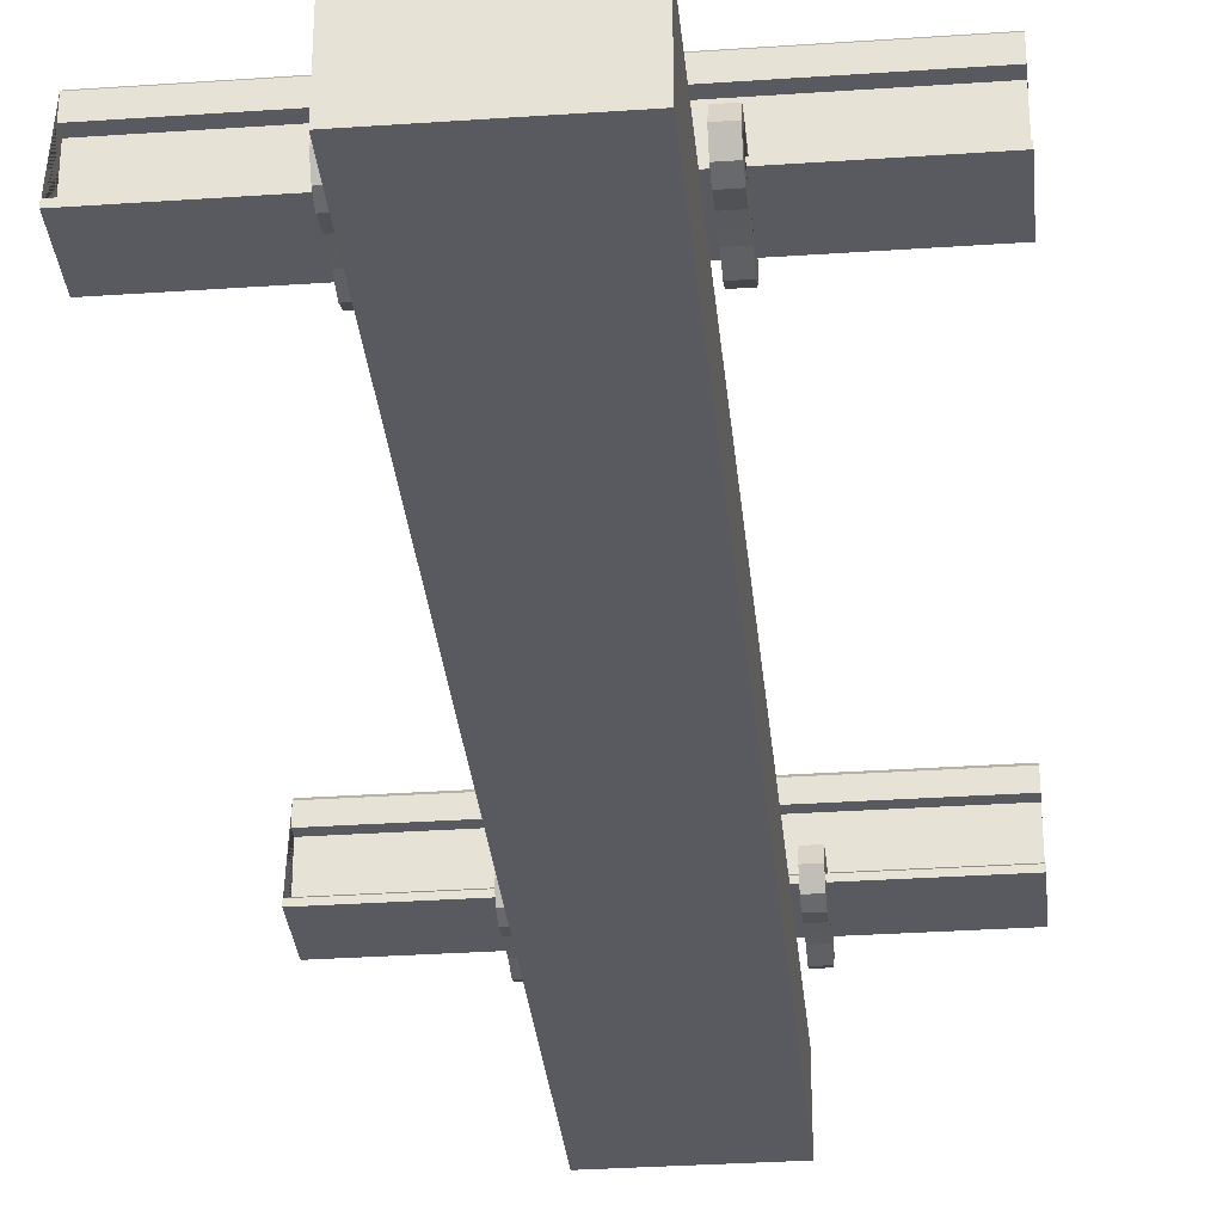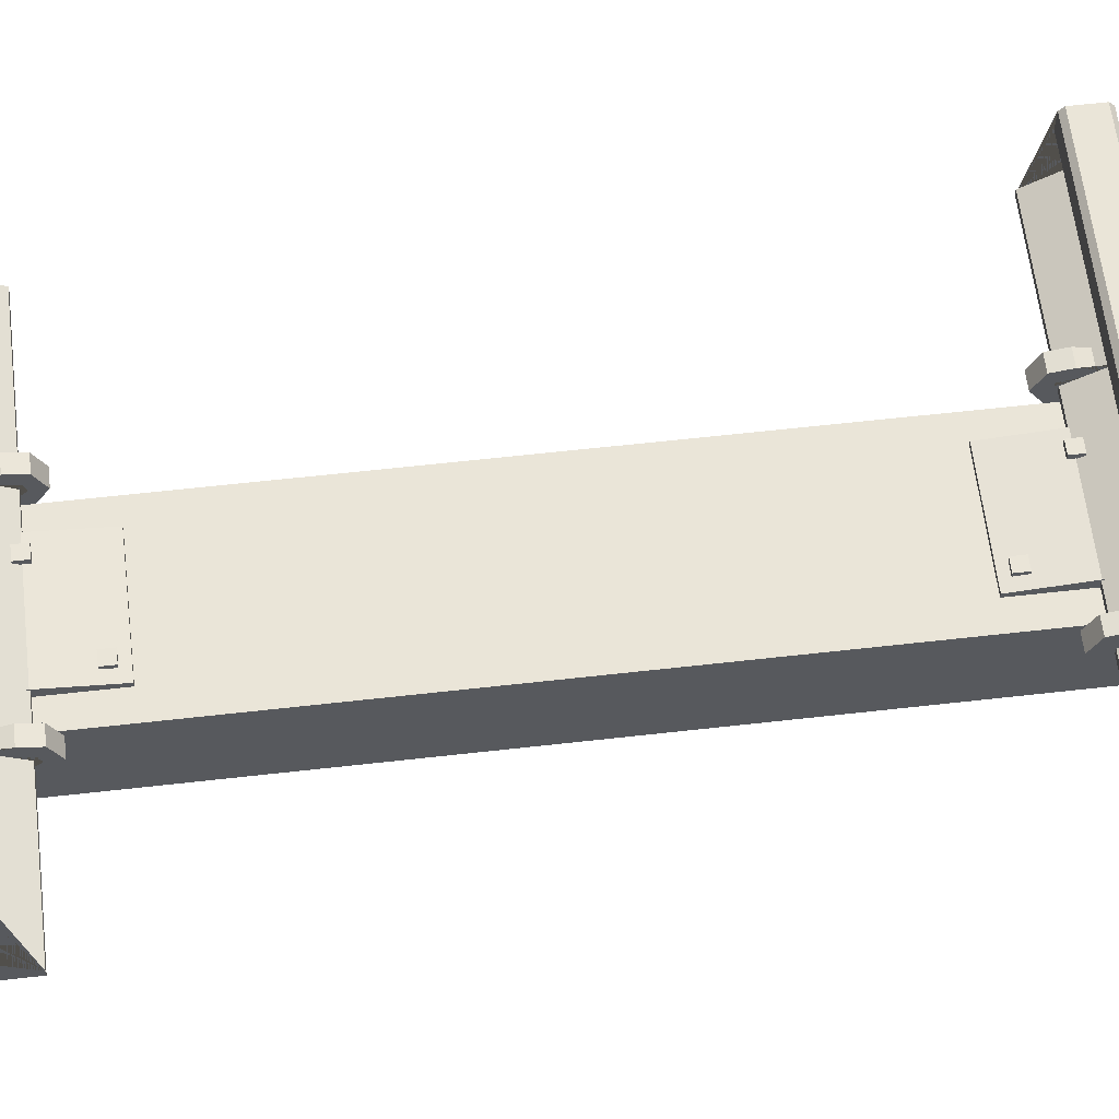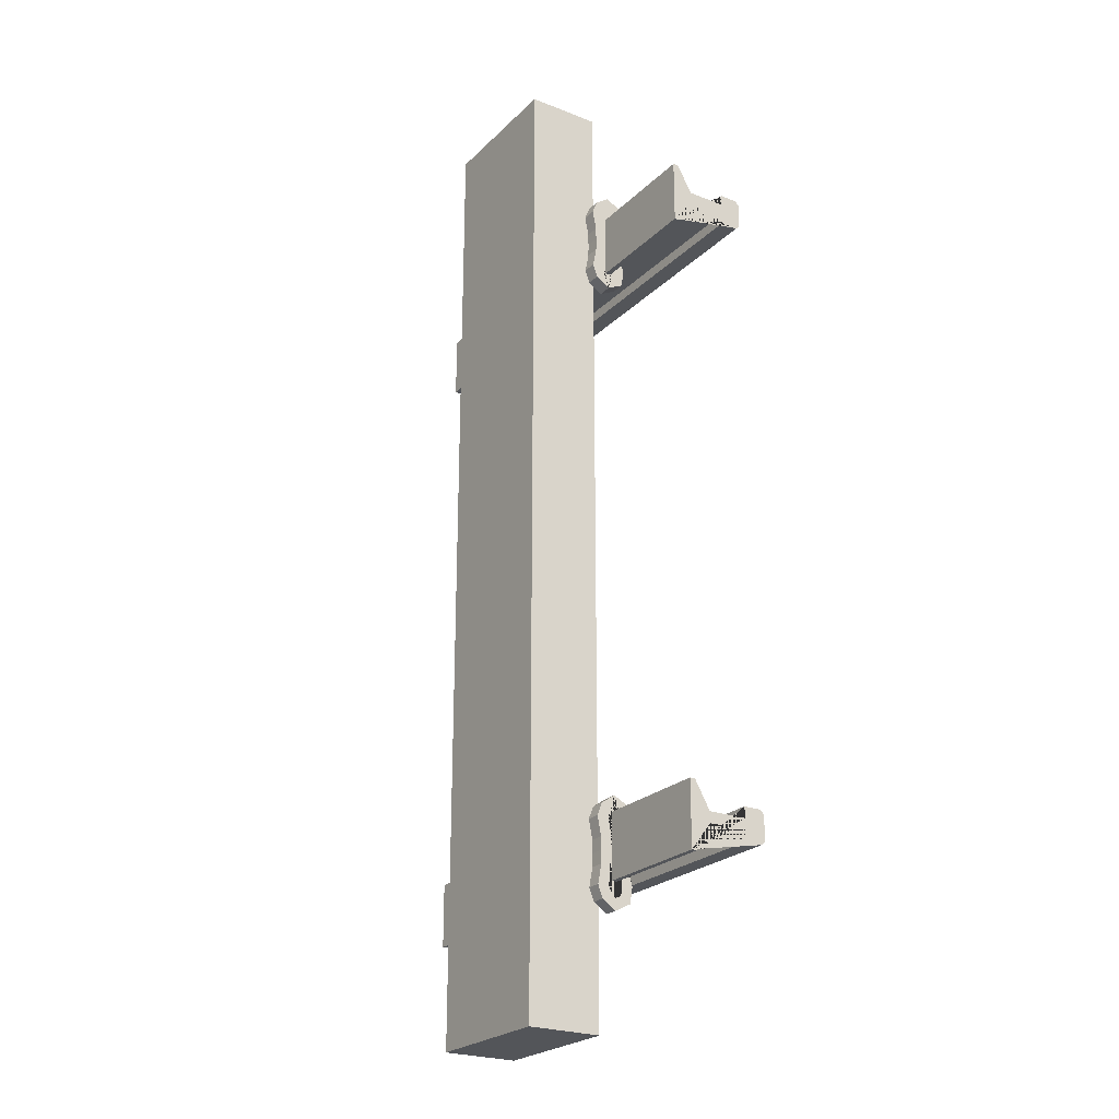
<metadata>
{"format":"obj","ext":"obj","renderer":"f3d","projection":"perspective","resolution":1024,"background":"white","views":[{"elev":-31.9,"azim":-174.5,"up":"+Y"},{"elev":59.6,"azim":-96.7,"up":"+Y"},{"elev":-24.1,"azim":56.8,"up":"+Z"}]}
</metadata>
<code>
o RAIL_RIGHT.001_Cube.007
v 0 0.3683 -1.727
v 0 0.3683 -1.785
v 1 0.3683 -1.727
v 1 0.3683 -1.785
v 0 0.3593 -1.718
v 1 0.3593 -1.718
v 1 0.3593 -1.794
v 0 0.3593 -1.794
f 3 1 5 6
f 3 4 2 1
f 8 2 4 7
o RAIL_LEFT.001_Cube.006
v 0 0.3683 -0.2152
v 0 0.3683 -0.2734
v 1 0.3683 -0.2152
v 1 0.3683 -0.2734
v 0 0.3593 -0.2062
v 1 0.3593 -0.2062
v 1 0.3593 -0.2824
v 0 0.3593 -0.2824
f 11 9 13 14
f 11 12 10 9
f 16 10 12 15
o RAIL_RIGHT_Cube.005
v 1 0.1905 -1.679
v 0 0.2263 -1.743
v 0 0.1905 -1.679
v 1 0.2263 -1.743
v 0 0.3683 -1.727
v 0 0.3175 -1.718
v 0 0.3175 -1.743
v 0 0.3683 -1.785
v 0 0.3175 -1.768
v 0 0.3175 -1.794
v 0 0.1778 -1.679
v 0 0.1778 -1.832
v 0 0.2263 -1.768
v 0 0.1905 -1.832
v 1 0.1778 -1.679
v 1 0.1778 -1.832
v 1 0.2263 -1.768
v 1 0.3175 -1.743
v 1 0.1905 -1.832
v 1 0.3175 -1.718
v 1 0.3175 -1.768
v 1 0.3175 -1.794
v 1 0.3683 -1.727
v 1 0.3683 -1.785
v 0 0.3593 -1.718
v 1 0.3593 -1.718
v 1 0.3593 -1.794
v 0 0.3593 -1.794
f 20 34 23 18
f 19 18 23 22 41 21 24 44 26 25 29 30 28 27
f 33 35 30 29
f 28 30 35 32
f 34 36 22 23
f 29 25 37 33
f 17 20 18 19
f 42 41 22 36
f 26 38 37 25
f 32 35 33 37 38 43 40 39 42 36 34 20 17 31
f 28 32 31 27
f 44 43 38 26
f 17 19 27 31
o RAIL_LEFT_Cube.004
v 1 0.1905 -0.1681
v 0 0.2263 -0.2316
v 0 0.1905 -0.1681
v 1 0.2263 -0.2316
v 0 0.3683 -0.2152
v 0 0.3175 -0.2062
v 0 0.3175 -0.2316
v 0 0.3683 -0.2734
v 0 0.3175 -0.257
v 0 0.3175 -0.2824
v 0 0.1778 -0.1681
v 0 0.1778 -0.3205
v 0 0.2263 -0.257
v 0 0.1905 -0.3205
v 1 0.1778 -0.1681
v 1 0.1778 -0.3205
v 1 0.2263 -0.257
v 1 0.3175 -0.2316
v 1 0.1905 -0.3205
v 1 0.3175 -0.2062
v 1 0.3175 -0.257
v 1 0.3175 -0.2824
v 1 0.3683 -0.2152
v 1 0.3683 -0.2734
v 0 0.3593 -0.2062
v 1 0.3593 -0.2062
v 1 0.3593 -0.2824
v 0 0.3593 -0.2824
f 48 62 51 46
f 47 46 51 50 69 49 52 72 54 53 57 58 56 55
f 61 63 58 57
f 56 58 63 60
f 62 64 50 51
f 57 53 65 61
f 45 48 46 47
f 70 69 50 64
f 54 66 65 53
f 60 63 61 65 66 71 68 67 70 64 62 48 45 59
f 56 60 59 55
f 72 71 66 54
f 45 47 55 59
o RAIL_BASE.001_ID33
v 24.19 7 -14.62
v 24.19 7.75 -4.62
v 24.19 7 -4.62
v 24.19 7.75 -14.62
v 15.19 7.75 -14.62
v 24.19 7 -14.62
v 15.19 7 -14.62
v 24.19 7.75 -14.62
v 24.19 7.75 -4.62
v 15.19 7.75 -6.62
v 15.19 7.75 -4.62
v 15.19 7.75 -14.62
v 24.19 7.75 -14.62
v 24.19 7.75 -4.62
v 15.19 7 -4.62
v 24.19 7 -4.62
v 15.19 7.75 -4.62
v 15.19 7.75 -14.62
v 15.19 7 -6.62
v 15.19 7.75 -6.62
v 15.19 7 -14.62
v 15.19 7 -4.62
v 15.19 7.75 -4.62
f 73 74 75
f 74 73 76
f 77 78 79
f 78 77 80
f 81 82 83
f 82 81 84
f 84 81 85
f 86 87 88
f 87 86 89
f 90 91 92
f 91 90 93
f 92 94 95
f 94 92 91
o RAIL_BASE.002_Cube.003
v 0.6814 0.2029 -0.1539
v 0.6814 0.23 -0.1611
v 0.6814 0.1957 -0.1809
v 0.6814 0.2227 -0.1882
v 0.715 0.2029 -0.1539
v 0.715 0.23 -0.1611
v 0.715 0.1957 -0.1809
v 0.715 0.2227 -0.1882
v 0.6814 0.1996 -0.1378
v 0.6814 0.2239 -0.1238
v 0.715 0.2239 -0.1238
v 0.715 0.1996 -0.1378
v 0.6814 0.1853 -0.1316
v 0.6814 0.1853 -0.1036
v 0.715 0.1853 -0.1036
v 0.715 0.1853 -0.1316
v 0.6814 0.1758 -0.1418
v 0.6814 0.1529 -0.1258
v 0.715 0.1529 -0.1258
v 0.715 0.1758 -0.1418
v 0.6814 0.1694 -0.1556
v 0.6814 0.1414 -0.1556
v 0.715 0.1414 -0.1556
v 0.715 0.1694 -0.1556
v 0.6814 0.1755 -0.1896
v 0.6814 0.1501 -0.2014
v 0.715 0.1501 -0.2014
v 0.715 0.1755 -0.1896
v 0.6814 0.2029 -0.3092
v 0.6814 0.23 -0.3019
v 0.6814 0.1957 -0.2821
v 0.6814 0.2227 -0.2749
v 0.715 0.2029 -0.3092
v 0.715 0.23 -0.3019
v 0.715 0.1957 -0.2821
v 0.715 0.2227 -0.2749
v 0.6814 0.1996 -0.3253
v 0.6814 0.2239 -0.3393
v 0.715 0.2239 -0.3393
v 0.715 0.1996 -0.3253
v 0.6814 0.1853 -0.3315
v 0.6814 0.1853 -0.3595
v 0.715 0.1853 -0.3595
v 0.715 0.1853 -0.3315
v 0.6814 0.1758 -0.3212
v 0.6814 0.1529 -0.3373
v 0.715 0.1529 -0.3373
v 0.715 0.1758 -0.3212
v 0.6814 0.1694 -0.3075
v 0.6814 0.1414 -0.3075
v 0.715 0.1414 -0.3075
v 0.715 0.1694 -0.3075
v 0.6814 0.1755 -0.2735
v 0.6814 0.1501 -0.2616
v 0.715 0.1501 -0.2616
v 0.715 0.1755 -0.2735
v 0.6814 0.1785 -0.2315
v 0.6814 0.1505 -0.2315
v 0.715 0.1505 -0.2315
v 0.715 0.1785 -0.2315
v 0.2854 0.2029 -0.1539
v 0.2854 0.23 -0.1611
v 0.2854 0.1957 -0.1809
v 0.2854 0.2227 -0.1882
v 0.319 0.2029 -0.1539
v 0.319 0.23 -0.1611
v 0.319 0.1957 -0.1809
v 0.319 0.2227 -0.1882
v 0.2854 0.1996 -0.1378
v 0.2854 0.2239 -0.1238
v 0.319 0.2239 -0.1238
v 0.319 0.1996 -0.1378
v 0.2854 0.1853 -0.1316
v 0.2854 0.1853 -0.1036
v 0.319 0.1853 -0.1036
v 0.319 0.1853 -0.1316
v 0.2854 0.1758 -0.1418
v 0.2854 0.1529 -0.1258
v 0.319 0.1529 -0.1258
v 0.319 0.1758 -0.1418
v 0.2854 0.1694 -0.1556
v 0.2854 0.1414 -0.1556
v 0.319 0.1414 -0.1556
v 0.319 0.1694 -0.1556
v 0.2854 0.1755 -0.1896
v 0.2854 0.1501 -0.2014
v 0.319 0.1501 -0.2014
v 0.319 0.1755 -0.1896
v 0.2854 0.2029 -0.3092
v 0.2854 0.23 -0.3019
v 0.2854 0.1957 -0.2821
v 0.2854 0.2227 -0.2749
v 0.319 0.2029 -0.3092
v 0.319 0.23 -0.3019
v 0.319 0.1957 -0.2821
v 0.319 0.2227 -0.2749
v 0.2854 0.1996 -0.3253
v 0.2854 0.2239 -0.3393
v 0.319 0.2239 -0.3393
v 0.319 0.1996 -0.3253
v 0.2854 0.1853 -0.3315
v 0.2854 0.1853 -0.3595
v 0.319 0.1853 -0.3595
v 0.319 0.1853 -0.3315
v 0.2854 0.1758 -0.3212
v 0.2854 0.1529 -0.3373
v 0.319 0.1529 -0.3373
v 0.319 0.1758 -0.3212
v 0.2854 0.1694 -0.3075
v 0.2854 0.1414 -0.3075
v 0.319 0.1414 -0.3075
v 0.319 0.1694 -0.3075
v 0.2854 0.1755 -0.2735
v 0.2854 0.1501 -0.2616
v 0.319 0.1501 -0.2616
v 0.319 0.1755 -0.2735
v 0.2854 0.1785 -0.2315
v 0.2854 0.1505 -0.2315
v 0.319 0.1505 -0.2315
v 0.319 0.1785 -0.2315
v 0.6814 0.2029 -1.846
v 0.6814 0.23 -1.839
v 0.6814 0.1957 -1.819
v 0.6814 0.2227 -1.812
v 0.715 0.2029 -1.846
v 0.715 0.23 -1.839
v 0.715 0.1957 -1.819
v 0.715 0.2227 -1.812
v 0.6814 0.1996 -1.862
v 0.6814 0.2239 -1.876
v 0.715 0.2239 -1.876
v 0.715 0.1996 -1.862
v 0.6814 0.1853 -1.868
v 0.6814 0.1853 -1.896
v 0.715 0.1853 -1.896
v 0.715 0.1853 -1.868
v 0.6814 0.1758 -1.858
v 0.6814 0.1529 -1.874
v 0.715 0.1529 -1.874
v 0.715 0.1758 -1.858
v 0.6814 0.1694 -1.844
v 0.6814 0.1414 -1.844
v 0.715 0.1414 -1.844
v 0.715 0.1694 -1.844
v 0.6814 0.1755 -1.81
v 0.6814 0.1501 -1.799
v 0.715 0.1501 -1.799
v 0.715 0.1755 -1.81
v 0.6814 0.2029 -1.691
v 0.6814 0.23 -1.698
v 0.6814 0.1957 -1.718
v 0.6814 0.2227 -1.725
v 0.715 0.2029 -1.691
v 0.715 0.23 -1.698
v 0.715 0.1957 -1.718
v 0.715 0.2227 -1.725
v 0.6814 0.1996 -1.675
v 0.6814 0.2239 -1.661
v 0.715 0.2239 -1.661
v 0.715 0.1996 -1.675
v 0.6814 0.1853 -1.668
v 0.6814 0.1853 -1.64
v 0.715 0.1853 -1.64
v 0.715 0.1853 -1.668
v 0.6814 0.1758 -1.679
v 0.6814 0.1529 -1.663
v 0.715 0.1529 -1.663
v 0.715 0.1758 -1.679
v 0.6814 0.1694 -1.693
v 0.6814 0.1414 -1.693
v 0.715 0.1414 -1.693
v 0.715 0.1694 -1.693
v 0.6814 0.1755 -1.726
v 0.6814 0.1501 -1.738
v 0.715 0.1501 -1.738
v 0.715 0.1755 -1.726
v 0.6814 0.1785 -1.768
v 0.6814 0.1505 -1.768
v 0.715 0.1505 -1.768
v 0.715 0.1785 -1.768
v 0.2854 0.2029 -1.846
v 0.2854 0.23 -1.839
v 0.2854 0.1957 -1.819
v 0.2854 0.2227 -1.812
v 0.319 0.2029 -1.846
v 0.319 0.23 -1.839
v 0.319 0.1957 -1.819
v 0.319 0.2227 -1.812
v 0.2854 0.1996 -1.862
v 0.2854 0.2239 -1.876
v 0.319 0.2239 -1.876
v 0.319 0.1996 -1.862
v 0.2854 0.1853 -1.868
v 0.2854 0.1853 -1.896
v 0.319 0.1853 -1.896
v 0.319 0.1853 -1.868
v 0.2854 0.1758 -1.858
v 0.2854 0.1529 -1.874
v 0.319 0.1529 -1.874
v 0.319 0.1758 -1.858
v 0.2854 0.1694 -1.844
v 0.2854 0.1414 -1.844
v 0.319 0.1414 -1.844
v 0.319 0.1694 -1.844
v 0.2854 0.1755 -1.81
v 0.2854 0.1501 -1.799
v 0.319 0.1501 -1.799
v 0.319 0.1755 -1.81
v 0.2854 0.2029 -1.691
v 0.2854 0.23 -1.698
v 0.2854 0.1957 -1.718
v 0.2854 0.2227 -1.725
v 0.319 0.2029 -1.691
v 0.319 0.23 -1.698
v 0.319 0.1957 -1.718
v 0.319 0.2227 -1.725
v 0.2854 0.1996 -1.675
v 0.2854 0.2239 -1.661
v 0.319 0.2239 -1.661
v 0.319 0.1996 -1.675
v 0.2854 0.1853 -1.668
v 0.2854 0.1853 -1.64
v 0.319 0.1853 -1.64
v 0.319 0.1853 -1.668
v 0.2854 0.1758 -1.679
v 0.2854 0.1529 -1.663
v 0.319 0.1529 -1.663
v 0.319 0.1758 -1.679
v 0.2854 0.1694 -1.693
v 0.2854 0.1414 -1.693
v 0.319 0.1414 -1.693
v 0.319 0.1694 -1.693
v 0.2854 0.1755 -1.726
v 0.2854 0.1501 -1.738
v 0.319 0.1501 -1.738
v 0.319 0.1755 -1.726
v 0.2854 0.1785 -1.768
v 0.2854 0.1505 -1.768
v 0.319 0.1505 -1.768
v 0.319 0.1785 -1.768
f 98 99 103 102
f 98 102 100 96
f 103 99 97 101
f 107 111 108 104
f 100 107 104 96
f 97 105 106 101
f 105 109 110 106
f 113 117 118 114
f 109 113 114 110
f 111 115 112 108
f 119 123 120 116
f 115 119 116 112
f 121 153 154 122
f 138 134 129 131 130 128 135 139 143 147 151 155 123 119 115 111 107 100 102 103 101 106 110 114 118 122 154 150 146 142
f 117 121 122 118
f 123 155 152 120
f 97 99 98 96 104 108 112 116 120 152 148 144 140 136 132 124 126 127 125 133 137 141 145 149 153 121 117 113 109 105
f 126 130 131 127
f 126 124 128 130
f 131 129 125 127
f 135 132 136 139
f 128 124 132 135
f 125 129 134 133
f 133 134 138 137
f 141 142 146 145
f 137 138 142 141
f 139 136 140 143
f 147 144 148 151
f 143 140 144 147
f 149 150 154 153
f 145 146 150 149
f 151 148 152 155
f 158 159 163 162
f 158 162 160 156
f 163 159 157 161
f 167 171 168 164
f 160 167 164 156
f 157 165 166 161
f 165 169 170 166
f 173 177 178 174
f 169 173 174 170
f 171 175 172 168
f 179 183 180 176
f 175 179 176 172
f 181 213 214 182
f 198 194 189 191 190 188 195 199 203 207 211 215 183 179 175 171 167 160 162 163 161 166 170 174 178 182 214 210 206 202
f 177 181 182 178
f 183 215 212 180
f 157 159 158 156 164 168 172 176 180 212 208 204 200 196 192 184 186 187 185 193 197 201 205 209 213 181 177 173 169 165
f 186 190 191 187
f 186 184 188 190
f 191 189 185 187
f 195 192 196 199
f 188 184 192 195
f 185 189 194 193
f 193 194 198 197
f 201 202 206 205
f 197 198 202 201
f 199 196 200 203
f 207 204 208 211
f 203 200 204 207
f 209 210 214 213
f 205 206 210 209
f 211 208 212 215
f 218 222 223 219
f 218 216 220 222
f 223 221 217 219
f 227 224 228 231
f 220 216 224 227
f 217 221 226 225
f 225 226 230 229
f 233 234 238 237
f 229 230 234 233
f 231 228 232 235
f 239 236 240 243
f 235 232 236 239
f 241 242 274 273
f 258 262 266 270 274 242 238 234 230 226 221 223 222 220 227 231 235 239 243 275 271 267 263 259 255 248 250 251 249 254
f 237 238 242 241
f 243 240 272 275
f 217 225 229 233 237 241 273 269 265 261 257 253 245 247 246 244 252 256 260 264 268 272 240 236 232 228 224 216 218 219
f 246 247 251 250
f 246 250 248 244
f 251 247 245 249
f 255 259 256 252
f 248 255 252 244
f 245 253 254 249
f 253 257 258 254
f 261 265 266 262
f 257 261 262 258
f 259 263 260 256
f 267 271 268 264
f 263 267 264 260
f 269 273 274 270
f 265 269 270 266
f 271 275 272 268
f 278 282 283 279
f 278 276 280 282
f 283 281 277 279
f 287 284 288 291
f 280 276 284 287
f 277 281 286 285
f 285 286 290 289
f 293 294 298 297
f 289 290 294 293
f 291 288 292 295
f 299 296 300 303
f 295 292 296 299
f 301 302 334 333
f 318 322 326 330 334 302 298 294 290 286 281 283 282 280 287 291 295 299 303 335 331 327 323 319 315 308 310 311 309 314
f 297 298 302 301
f 303 300 332 335
f 277 285 289 293 297 301 333 329 325 321 317 313 305 307 306 304 312 316 320 324 328 332 300 296 292 288 284 276 278 279
f 306 307 311 310
f 306 310 308 304
f 311 307 305 309
f 315 319 316 312
f 308 315 312 304
f 305 313 314 309
f 313 317 318 314
f 321 325 326 322
f 317 321 322 318
f 319 323 320 316
f 327 331 328 324
f 323 327 324 320
f 329 333 334 330
f 325 329 330 326
f 331 335 332 328
o RAIL_BASE_Cube.002
v 0.3322 0.000207 0.1521
v 0.3322 0.1738 0.1521
v 0.3322 0.000207 -2.152
v 0.3322 0.1738 -2.152
v 0.6678 0.000207 0.1521
v 0.6678 0.1738 0.1521
v 0.6678 0.000207 -2.152
v 0.6678 0.1738 -2.152
v 0.6152 0.1834 -1.551
v 0.6152 0.1734 -1.551
v 0.6152 0.1834 -1.961
v 0.6152 0.1734 -1.961
v 0.3848 0.1834 -1.551
v 0.3848 0.1734 -1.551
v 0.3848 0.1834 -1.961
v 0.3848 0.1734 -1.961
v 0.6152 0.1934 -1.831
v 0.6152 0.1934 -1.68
v 0.3848 0.1934 -1.831
v 0.3848 0.1934 -1.68
v 0.6152 0.1849 -1.831
v 0.6152 0.1849 -1.68
v 0.3848 0.1849 -1.831
v 0.3848 0.1849 -1.68
v 0.5675 0.1784 -1.843
v 0.5675 0.2033 -1.843
v 0.5675 0.1784 -1.818
v 0.5675 0.2033 -1.818
v 0.5925 0.1784 -1.843
v 0.5925 0.2033 -1.843
v 0.5925 0.1784 -1.818
v 0.5925 0.2033 -1.818
v 0.4075 0.1684 -1.943
v 0.4075 0.1933 -1.943
v 0.4075 0.1684 -1.918
v 0.4075 0.1933 -1.918
v 0.4325 0.1684 -1.943
v 0.4325 0.1933 -1.943
v 0.4325 0.1684 -1.918
v 0.4325 0.1933 -1.918
v 0.5675 0.1784 -1.668
v 0.5675 0.2033 -1.668
v 0.5675 0.1784 -1.693
v 0.5675 0.2033 -1.693
v 0.5925 0.1784 -1.668
v 0.5925 0.2033 -1.668
v 0.5925 0.1784 -1.693
v 0.5925 0.2033 -1.693
v 0.4075 0.1684 -1.568
v 0.4075 0.1933 -1.568
v 0.4075 0.1684 -1.593
v 0.4075 0.1933 -1.593
v 0.4325 0.1684 -1.568
v 0.4325 0.1933 -1.568
v 0.4325 0.1684 -1.593
v 0.4325 0.1933 -1.593
v 0.6152 0.1834 -0.4492
v 0.6152 0.1734 -0.4492
v 0.6152 0.1834 -0.03899
v 0.6152 0.1734 -0.03899
v 0.3848 0.1834 -0.4492
v 0.3848 0.1734 -0.4492
v 0.3848 0.1834 -0.03899
v 0.3848 0.1734 -0.03899
v 0.6152 0.1934 -0.1686
v 0.6152 0.1934 -0.3195
v 0.3848 0.1934 -0.1686
v 0.3848 0.1934 -0.3195
v 0.6152 0.1849 -0.1686
v 0.6152 0.1849 -0.3195
v 0.3848 0.1849 -0.1686
v 0.3848 0.1849 -0.3195
v 0.5675 0.1784 -0.1571
v 0.5675 0.2033 -0.1571
v 0.5675 0.1784 -0.1821
v 0.5675 0.2033 -0.1821
v 0.5925 0.1784 -0.1571
v 0.5925 0.2033 -0.1571
v 0.5925 0.1784 -0.1821
v 0.5925 0.2033 -0.1821
v 0.4075 0.1684 -0.05715
v 0.4075 0.1933 -0.05715
v 0.4075 0.1684 -0.08211
v 0.4075 0.1933 -0.08211
v 0.4325 0.1684 -0.05715
v 0.4325 0.1933 -0.05715
v 0.4325 0.1684 -0.08211
v 0.4325 0.1933 -0.08211
v 0.5675 0.1784 -0.3315
v 0.5675 0.2033 -0.3315
v 0.5675 0.1784 -0.3066
v 0.5675 0.2033 -0.3066
v 0.5925 0.1784 -0.3315
v 0.5925 0.2033 -0.3315
v 0.5925 0.1784 -0.3066
v 0.5925 0.2033 -0.3066
v 0.4075 0.1684 -0.4315
v 0.4075 0.1933 -0.4315
v 0.4075 0.1684 -0.4066
v 0.4075 0.1933 -0.4066
v 0.4325 0.1684 -0.4315
v 0.4325 0.1933 -0.4315
v 0.4325 0.1684 -0.4066
v 0.4325 0.1933 -0.4066
f 336 337 339 338
f 338 339 343 342
f 342 343 341 340
f 340 341 337 336
f 338 342 340 336
f 343 339 337 341
f 344 345 347 346
f 346 347 351 350
f 350 351 349 348
f 348 349 345 344
f 352 354 358 356
f 348 344 353 355
f 346 350 354 352
f 356 358 359 357
f 355 353 357 359
f 344 346 352 356 357 353
f 350 348 355 359 358 354
f 360 362 363 361
f 362 366 367 363
f 366 364 365 367
f 364 360 361 365
f 367 365 361 363
f 368 370 371 369
f 370 374 375 371
f 374 372 373 375
f 372 368 369 373
f 375 373 369 371
f 376 377 379 378
f 378 379 383 382
f 382 383 381 380
f 380 381 377 376
f 383 379 377 381
f 384 385 387 386
f 386 387 391 390
f 390 391 389 388
f 388 389 385 384
f 391 387 385 389
f 392 394 395 393
f 394 398 399 395
f 398 396 397 399
f 396 392 393 397
f 400 404 406 402
f 396 403 401 392
f 394 400 402 398
f 404 405 407 406
f 403 407 405 401
f 392 401 405 404 400 394
f 398 402 406 407 403 396
f 408 409 411 410
f 410 411 415 414
f 414 415 413 412
f 412 413 409 408
f 415 411 409 413
f 416 417 419 418
f 418 419 423 422
f 422 423 421 420
f 420 421 417 416
f 423 419 417 421
f 424 426 427 425
f 426 430 431 427
f 430 428 429 431
f 428 424 425 429
f 431 429 425 427
f 432 434 435 433
f 434 438 439 435
f 438 436 437 439
f 436 432 433 437
f 439 437 433 435

</code>
